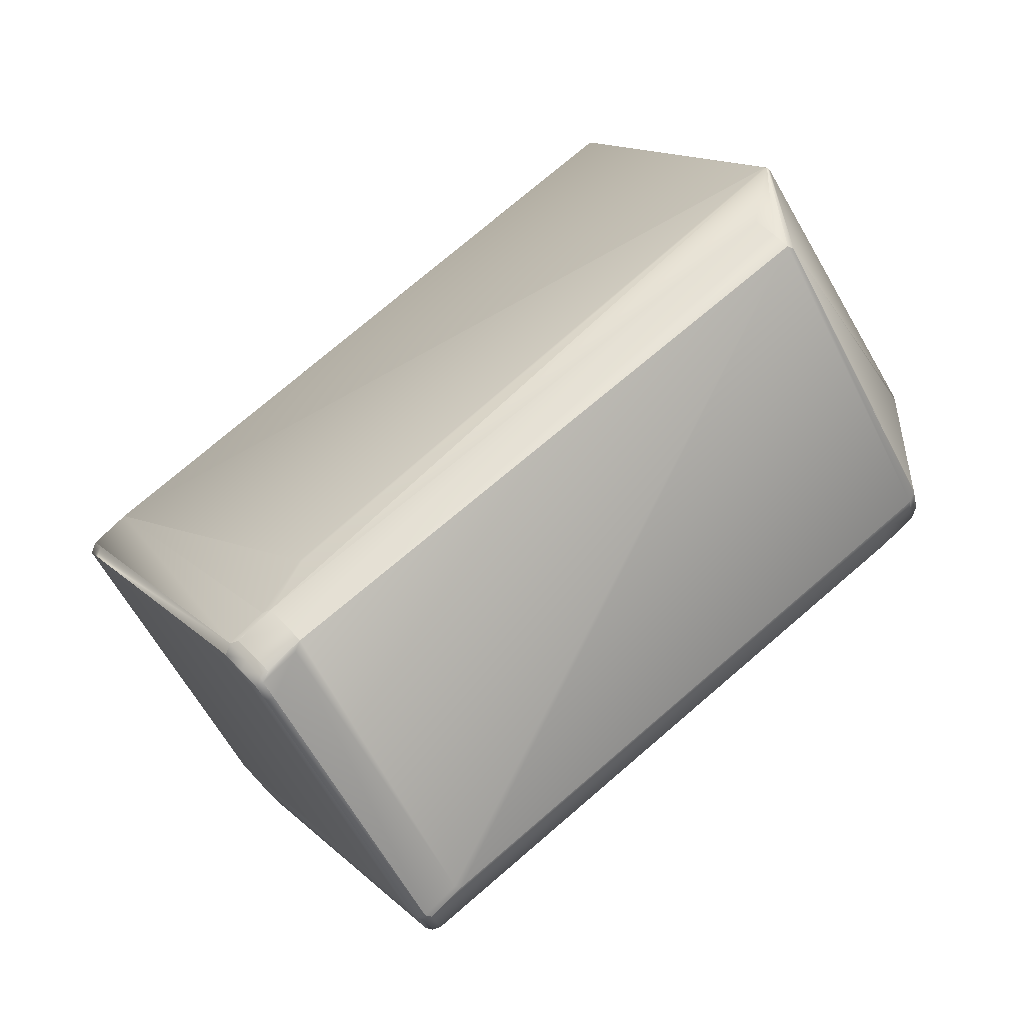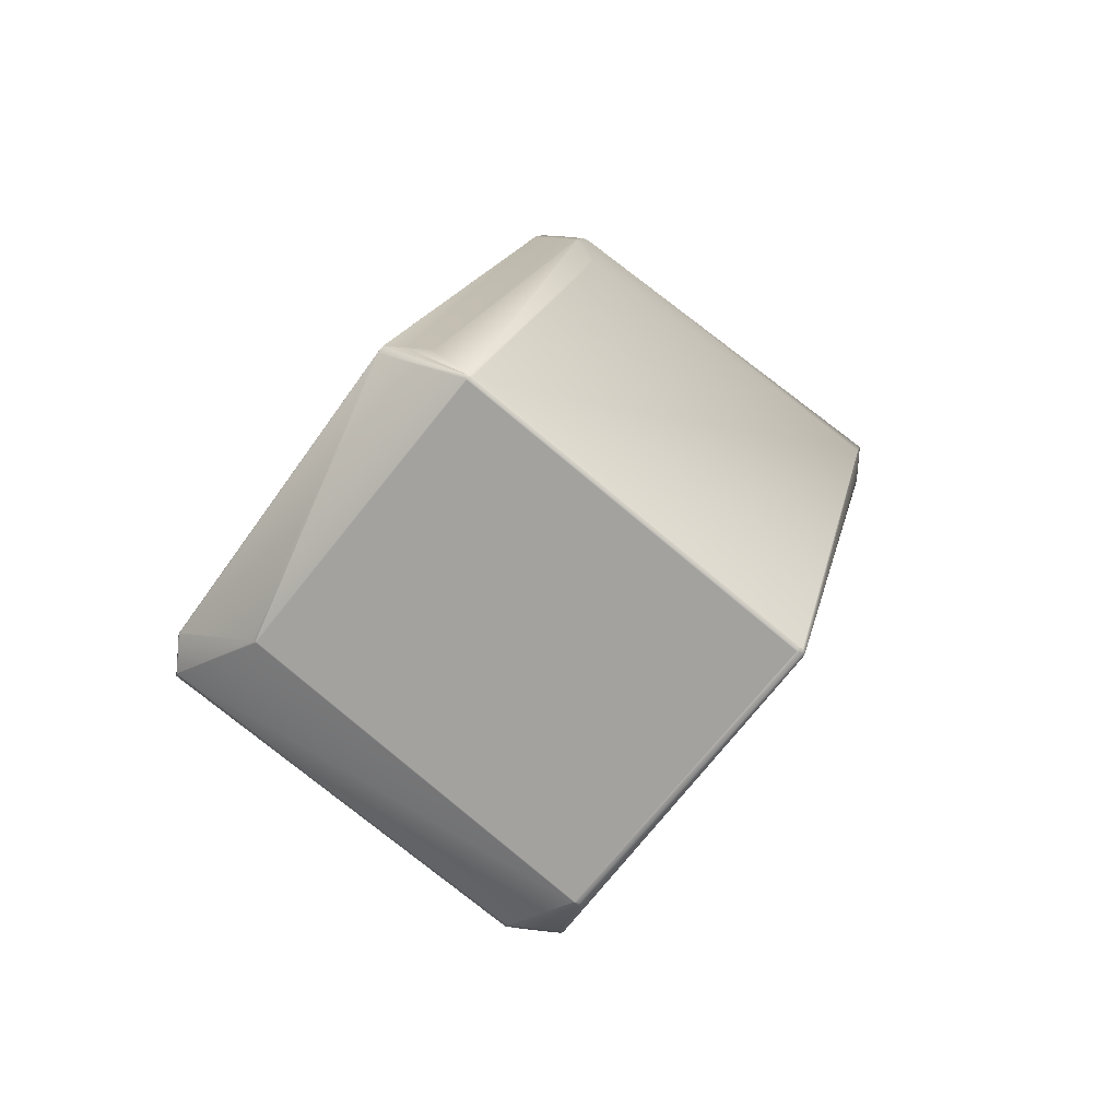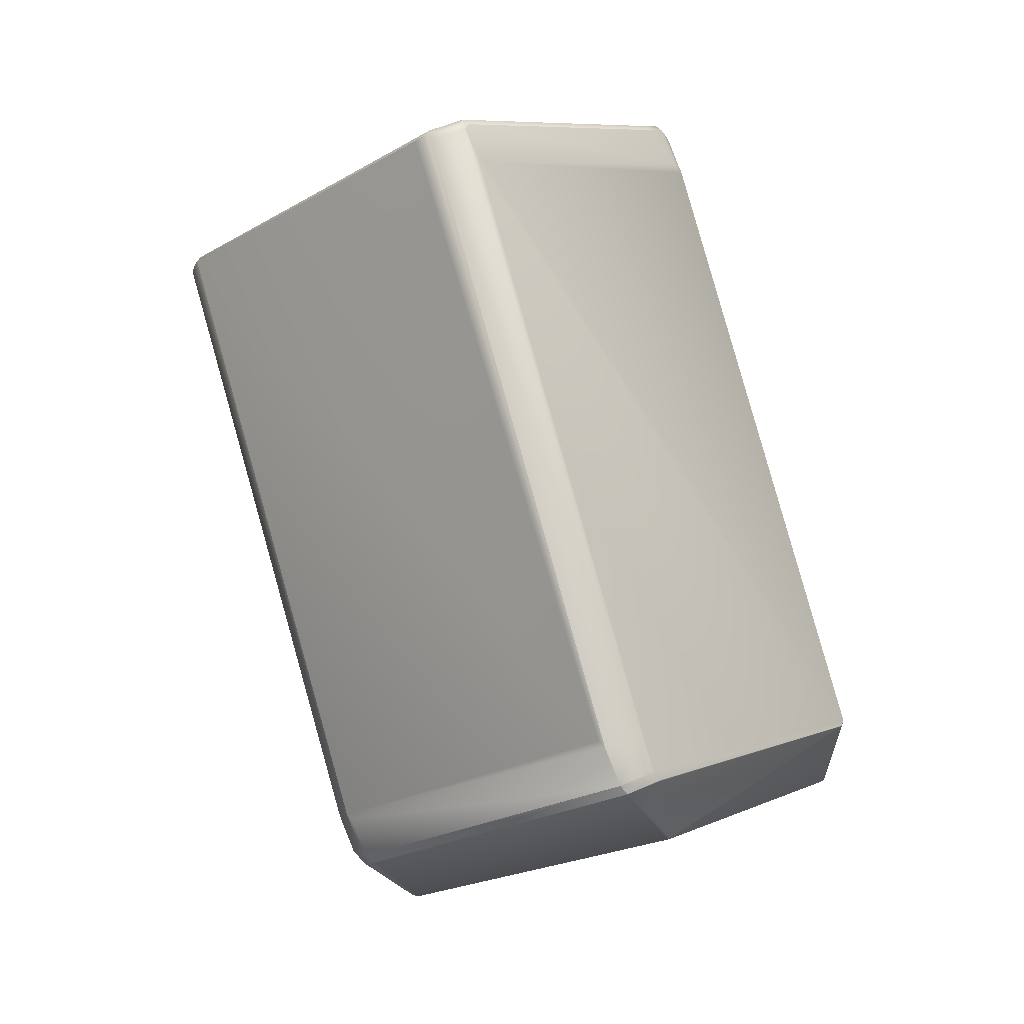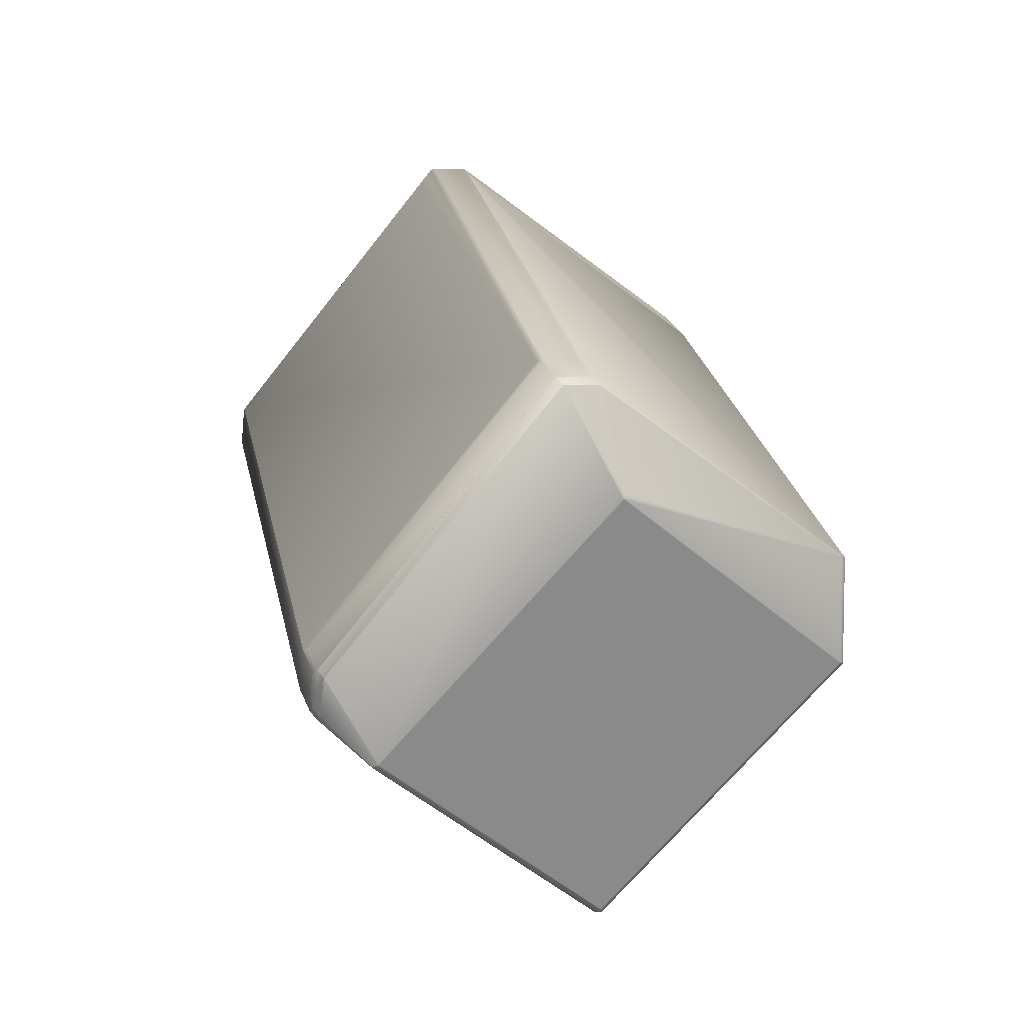
<metadata>
{"format":"obj","ext":"obj","renderer":"f3d","projection":"perspective","resolution":1024,"background":"white","views":[{"elev":55.6,"azim":-163.3,"up":"+Z"},{"elev":23.5,"azim":-21.0,"up":"+Z"},{"elev":23.3,"azim":-105.0,"up":"+Y"},{"elev":-33.2,"azim":-95.9,"up":"+Y"}]}
</metadata>
<code>
v 0.3002 0.09285 1.098
v 0.3005 0.09264 1.098
v 0.286 0.1242 1.098
v 0.3008 0.09133 1.098
v 0.3012 0.09111 1.098
v 0.2919 0.1204 1.098
v 0.3001 0.09092 1.097
v 0.3005 0.09071 1.097
v 0.286 0.124 1.098
v 0.284 0.1232 1.096
v 0.286 0.1241 1.098
v 0.4121 0.2761 1.066
v 0.413 0.2759 1.066
v 0.4152 0.2978 1.068
v 0.3014 0.09094 1.098
v 0.3021 0.09087 1.097
v 0.4152 0.2979 1.068
v 0.4152 0.2979 1.068
v 0.2991 0.116 1.098
v 0.4152 0.298 1.068
v 0.3799 0.03147 1.025
v 0.3023 0.0907 1.097
v 0.3007 0.09053 1.097
v 0.3792 0.03107 1.024
v 0.38 0.03141 1.025
v 0.3809 0.03123 1.024
v 0.3793 0.031 1.024
v 0.381 0.03117 1.024
v 0.2395 0.1144 1.014
v 0.2401 0.1128 1.014
v 0.284 0.1233 1.096
v 0.2249 0.1458 1.005
v 0.2248 0.1459 1.005
v 0.2227 0.1436 0.9929
v 0.2839 0.1234 1.096
v 0.2403 0.1127 1.015
v 0.2403 0.1127 1.014
v 0.2406 0.1126 1.014
v 0.2227 0.1437 0.9929
v 0.3003 0.09074 1.097
v 0.3189 0.0532 0.9412
v 0.3191 0.05311 0.9415
v 0.3192 0.05298 0.9412
v 0.319 0.05313 0.9411
v 0.3068 0.07818 0.9217
v 0.3068 0.07822 0.9216
v 0.3789 0.03128 1.024
v 0.3194 0.0529 0.9415
v 0.3193 0.05292 0.9411
v 0.3196 0.05283 0.9414
v 0.3198 0.05337 0.9399
v 0.3201 0.05316 0.9399
v 0.3207 0.05313 0.9393
v 0.3211 0.05292 0.9393
v 0.3203 0.05268 0.9405
v 0.3205 0.0526 0.9408
v 0.3803 0.03077 1.023
v 0.5019 0.2335 0.995
v 0.4177 0.2989 1.066
v 0.502 0.2335 0.995
v 0.4927 0.2164 0.9915
v 0.3818 0.03141 1.023
v 0.507 0.2428 0.9791
v 0.5019 0.2334 0.995
v 0.509 0.2453 0.9914
v 0.3811 0.031 1.022
v 0.5019 0.2335 0.995
v 0.3068 0.07826 0.9216
v 0.314 0.07389 0.9213
v 0.32 0.07012 0.9213
v 0.3213 0.05283 0.9397
v 0.3225 0.07109 0.9199
v 0.32 0.07008 0.9213
v 0.3225 0.07113 0.9199
v 0.3296 0.08304 0.9163
v 0.507 0.2429 0.9791
v 0.5075 0.2461 0.9768
v 0.4483 0.2689 0.8857
v 0.3301 0.08626 0.914
v 0.4462 0.2681 0.8841
v 0.2248 0.146 1.005
v 0.2839 0.1234 1.096
v 0.2247 0.1461 1.005
v 0.2247 0.1461 1.005
v 0.2839 0.1235 1.096
v 0.4177 0.2989 1.066
v 0.4248 0.3107 1.063
v 0.4248 0.3108 1.063
v 0.509 0.2454 0.9914
v 0.2247 0.1462 1.005
v 0.303 0.08119 0.9249
v 0.4177 0.299 1.066
v 0.2991 0.1161 1.098
v 0.2919 0.1205 1.098
v 0.4152 0.298 1.068
v 0.4222 0.3097 1.064
v 0.4248 0.3108 1.063
v 0.4222 0.3098 1.064
v 0.286 0.1242 1.098
v 0.2247 0.1462 1.005
v 0.2226 0.1438 0.9928
v 0.2226 0.1437 0.9929
v 0.2839 0.1235 1.096
v 0.509 0.2454 0.9914
v 0.2991 0.1161 1.098
v 0.2919 0.1205 1.098
v 0.3225 0.07116 0.9199
v 0.4248 0.3109 1.063
v 0.4222 0.3098 1.064
v 0.2859 0.1243 1.098
v 0.2246 0.1463 1.005
v 0.2226 0.1438 0.9928
v 0.303 0.08128 0.9248
v 0.3068 0.07829 0.9216
v 0.408 0.3024 1.068
v 0.314 0.07393 0.9213
v 0.32 0.07014 0.9213
v 0.3231 0.07437 0.9176
v 0.3225 0.07119 0.9198
v 0.3231 0.07441 0.9175
v 0.4248 0.3109 1.063
v 0.509 0.2454 0.9914
v 0.4222 0.3098 1.064
v 0.4152 0.298 1.068
v 0.5075 0.2461 0.9768
v 0.507 0.2429 0.9791
v 0.5037 0.2476 0.971
v 0.402 0.3062 1.068
v 0.2859 0.1243 1.098
v 0.2246 0.1463 1.005
v 0.2284 0.1449 1.011
v 0.303 0.08131 0.9248
v 0.3068 0.07832 0.9216
v 0.408 0.3024 1.068
v 0.314 0.07397 0.9212
v 0.3199 0.07018 0.9212
v 0.3205 0.07336 0.919
v 0.3205 0.0734 0.9189
v 0.3231 0.07445 0.9175
v 0.3301 0.08628 0.9139
v 0.4248 0.3109 1.063
v 0.5052 0.2484 0.9947
v 0.5096 0.2486 0.9891
v 0.5096 0.2486 0.9891
v 0.4222 0.3099 1.064
v 0.4483 0.269 0.8857
v 0.4462 0.2681 0.884
v 0.5037 0.2476 0.9709
v 0.5075 0.2461 0.9768
v 0.402 0.3062 1.068
v 0.2859 0.1244 1.098
v 0.2839 0.1235 1.096
v 0.2246 0.1464 1.005
v 0.2226 0.1439 0.9928
v 0.2284 0.1449 1.011
v 0.3074 0.08153 0.9192
v 0.3074 0.08157 0.9192
v 0.2231 0.1471 0.9905
v 0.3068 0.07835 0.9215
v 0.227 0.1441 0.9872
v 0.3146 0.07719 0.9189
v 0.3145 0.07722 0.9189
v 0.3205 0.07343 0.9189
v 0.3231 0.07448 0.9175
v 0.3301 0.0863 0.9139
v 0.5057 0.2516 0.9924
v 0.4254 0.3141 1.06
v 0.4248 0.3109 1.063
v 0.4292 0.3111 1.057
v 0.5096 0.2486 0.9891
v 0.4253 0.3142 1.06
v 0.4292 0.3112 1.057
v 0.415 0.3142 1.064
v 0.4222 0.3099 1.064
v 0.415 0.3143 1.064
v 0.4483 0.269 0.8857
v 0.4462 0.2681 0.884
v 0.5037 0.2476 0.9709
v 0.5075 0.2461 0.9768
v 0.4091 0.318 1.064
v 0.402 0.3062 1.068
v 0.286 0.1244 1.098
v 0.3433 0.3323 0.9745
v 0.3413 0.3314 0.9729
v 0.3504 0.3441 0.971
v 0.3483 0.3433 0.9693
v 0.4026 0.3094 1.066
v 0.2839 0.1235 1.096
v 0.2252 0.1496 1.003
v 0.2231 0.1471 0.9904
v 0.2226 0.1439 0.9928
v 0.3413 0.3315 0.9729
v 0.2252 0.1496 1.003
v 0.227 0.1441 0.9872
v 0.3074 0.08159 0.9192
v 0.4096 0.3213 1.062
v 0.4091 0.318 1.064
v 0.4058 0.3227 1.056
v 0.4097 0.3213 1.062
v 0.4058 0.3227 1.056
v 0.3504 0.3441 0.9709
v 0.3483 0.3433 0.9693
v 0.3171 0.07827 0.9175
v 0.31 0.08264 0.9178
v 0.3171 0.07831 0.9175
v 0.3231 0.07451 0.9175
v 0.3301 0.08632 0.9139
v 0.4194 0.318 1.06
v 0.4194 0.318 1.06
v 0.4122 0.3223 1.061
v 0.4182 0.3185 1.061
v 0.4122 0.3223 1.061
v 0.4176 0.3153 1.063
v 0.4253 0.3142 1.06
v 0.4503 0.2715 0.898
v 0.5058 0.2501 0.9832
v 0.5096 0.2487 0.9891
v 0.4292 0.3112 1.057
v 0.4483 0.269 0.8857
v 0.4462 0.2682 0.884
v 0.2322 0.1614 0.9992
v 0.2232 0.1471 0.9904
v 0.3144 0.09341 0.9156
v 0.317 0.09446 0.9142
v 0.31 0.08266 0.9178
v 0.4117 0.3191 1.063
v 0.4084 0.3238 1.055
v 0.353 0.3452 0.9695
v 0.4084 0.3238 1.055
v 0.3509 0.3443 0.9679
v 0.353 0.3452 0.9695
v 0.3489 0.3418 0.9556
v 0.3463 0.3408 0.957
v 0.3509 0.3443 0.9679
v 0.3489 0.3418 0.9555
v 0.2302 0.1589 0.9869
v 0.3527 0.3388 0.9523
v 0.2328 0.16 0.9854
v 0.2302 0.1589 0.9869
v 0.4331 0.2763 0.8843
v 0.3527 0.3388 0.9523
v 0.4331 0.2763 0.8843
v 0.317 0.09446 0.9142
v 0.3242 0.09012 0.9139
v 0.4156 0.3194 1.054
v 0.3601 0.3408 0.9692
v 0.4215 0.3156 1.054
v 0.3661 0.337 0.9692
v 0.364 0.3378 0.966
v 0.3568 0.3422 0.9663
v 0.4443 0.2753 0.898
v 0.4372 0.2797 0.8983
v 0.3699 0.334 0.966
v 0.4423 0.2728 0.8857
v 0.4254 0.3126 1.051
v 0.4403 0.272 0.884
v 0.4352 0.2771 0.886
v 0.3509 0.3427 0.9572
v 0.3548 0.3397 0.9539
f 1 2 3
f 1 4 2
f 1 3 4
f 2 4 5
f 2 5 6
f 2 6 3
f 4 7 8
f 4 8 5
f 4 9 10
f 4 10 7
f 4 11 9
f 4 3 11
f 12 5 13
f 12 13 14
f 12 14 5
f 5 15 16
f 5 8 15
f 5 16 13
f 5 14 17
f 5 17 18
f 5 19 6
f 5 18 20
f 5 20 19
f 15 21 22
f 15 8 23
f 15 23 24
f 15 24 21
f 15 22 16
f 21 25 26
f 21 24 25
f 21 26 22
f 25 24 27
f 25 27 28
f 25 28 26
f 29 30 31
f 29 32 33
f 29 33 34
f 29 31 35
f 29 34 30
f 29 35 32
f 30 36 10
f 30 37 38
f 30 38 36
f 30 10 31
f 30 34 39
f 30 39 37
f 7 36 40
f 7 40 8
f 7 10 36
f 36 38 40
f 37 41 38
f 37 39 41
f 41 42 38
f 41 43 42
f 41 44 43
f 41 45 46
f 41 39 45
f 41 46 44
f 40 47 24
f 40 38 42
f 40 42 47
f 40 23 8
f 40 24 23
f 47 42 24
f 42 43 48
f 42 48 24
f 43 44 49
f 43 49 50
f 43 50 48
f 24 48 27
f 48 50 27
f 51 52 49
f 51 44 46
f 51 49 44
f 51 53 52
f 51 46 53
f 52 53 54
f 52 54 55
f 52 55 49
f 49 55 50
f 27 50 56
f 27 57 28
f 27 56 57
f 50 55 56
f 13 16 58
f 13 59 14
f 13 58 60
f 13 60 59
f 16 22 58
f 22 26 58
f 26 28 58
f 61 62 63
f 61 64 62
f 61 65 64
f 61 63 65
f 62 28 57
f 62 66 63
f 62 57 66
f 62 64 67
f 62 67 28
f 28 67 58
f 53 46 68
f 53 68 69
f 53 69 70
f 53 70 54
f 54 71 55
f 54 72 71
f 54 73 72
f 54 70 73
f 66 71 72
f 66 57 71
f 66 72 74
f 66 74 75
f 66 76 63
f 66 77 76
f 66 78 77
f 66 75 79
f 66 80 78
f 66 79 80
f 71 57 56
f 71 56 55
f 32 35 33
f 33 81 34
f 33 35 82
f 33 82 81
f 81 83 34
f 81 82 83
f 9 11 31
f 9 31 10
f 83 84 39
f 83 39 34
f 83 82 85
f 83 85 84
f 59 86 14
f 59 60 86
f 14 86 17
f 87 86 60
f 87 88 86
f 87 60 89
f 87 89 88
f 11 3 35
f 11 35 31
f 84 90 39
f 84 85 90
f 45 39 91
f 45 91 46
f 86 88 92
f 86 92 17
f 64 65 67
f 17 92 18
f 19 93 94
f 19 94 6
f 19 20 95
f 19 95 93
f 72 73 74
f 88 96 92
f 88 97 96
f 88 89 97
f 96 18 92
f 96 97 98
f 96 98 20
f 96 20 18
f 3 6 99
f 3 99 82
f 3 82 35
f 90 100 101
f 90 102 39
f 90 85 103
f 90 101 102
f 90 103 100
f 6 94 99
f 39 102 91
f 91 102 46
f 46 102 101
f 46 101 68
f 67 65 104
f 67 104 58
f 93 105 106
f 93 106 94
f 93 95 105
f 74 73 70
f 74 107 75
f 74 70 107
f 97 108 98
f 97 89 108
f 65 63 104
f 98 108 109
f 98 109 20
f 63 76 89
f 63 89 104
f 99 94 110
f 99 110 85
f 99 85 82
f 100 111 112
f 100 103 111
f 100 112 101
f 94 106 110
f 68 101 113
f 68 113 114
f 68 114 69
f 58 104 60
f 20 109 95
f 105 95 115
f 105 115 106
f 69 114 116
f 69 116 117
f 69 117 70
f 107 118 79
f 107 70 117
f 107 119 120
f 107 120 118
f 107 117 119
f 107 79 75
f 118 120 79
f 108 121 109
f 108 89 122
f 108 122 121
f 104 89 60
f 109 121 123
f 109 123 124
f 109 124 95
f 76 77 125
f 76 126 89
f 76 125 126
f 77 127 125
f 77 78 127
f 110 106 128
f 110 128 129
f 110 129 103
f 110 103 85
f 111 130 112
f 111 103 131
f 111 131 130
f 106 115 128
f 101 112 113
f 113 112 114
f 114 112 132
f 114 132 133
f 114 133 116
f 95 124 134
f 95 134 115
f 116 133 135
f 116 135 136
f 116 136 117
f 119 117 137
f 119 137 120
f 120 137 138
f 120 139 140
f 120 138 139
f 120 140 79
f 117 136 138
f 117 138 137
f 121 141 123
f 121 142 141
f 121 122 142
f 89 143 122
f 89 126 143
f 143 126 125
f 143 125 144
f 143 144 122
f 123 141 145
f 123 145 124
f 127 78 146
f 127 146 125
f 78 80 147
f 78 147 146
f 125 148 149
f 125 146 148
f 125 149 144
f 80 79 147
f 79 140 147
f 128 115 150
f 128 150 129
f 129 150 151
f 129 151 103
f 130 131 152
f 130 153 154
f 130 152 155
f 130 155 153
f 130 154 112
f 103 151 152
f 103 152 131
f 115 134 150
f 112 154 132
f 132 154 133
f 133 156 157
f 133 154 158
f 133 159 135
f 133 158 156
f 133 157 159
f 156 158 160
f 156 160 157
f 124 145 134
f 135 161 138
f 135 138 136
f 135 159 161
f 161 159 157
f 161 157 162
f 161 162 163
f 161 163 138
f 139 138 163
f 139 164 165
f 139 163 164
f 139 165 140
f 141 142 166
f 141 167 168
f 141 166 167
f 141 168 145
f 142 122 144
f 142 144 166
f 167 166 169
f 167 169 170
f 167 171 168
f 167 172 171
f 167 170 172
f 166 144 169
f 169 144 170
f 144 149 170
f 145 173 134
f 145 168 174
f 145 174 175
f 145 175 173
f 148 146 176
f 148 176 149
f 146 147 177
f 146 177 176
f 149 178 179
f 149 176 178
f 149 179 170
f 147 140 177
f 140 165 177
f 150 134 173
f 150 180 181
f 150 173 180
f 150 181 182
f 150 182 151
f 151 182 152
f 183 184 182
f 183 185 186
f 183 186 184
f 183 181 187
f 183 182 181
f 183 187 185
f 153 155 188
f 153 189 190
f 153 188 189
f 153 191 154
f 153 190 191
f 152 182 188
f 152 188 155
f 184 189 182
f 184 186 192
f 184 192 193
f 184 193 189
f 189 188 182
f 189 193 190
f 154 191 190
f 154 190 158
f 158 190 160
f 160 190 157
f 157 190 194
f 157 194 195
f 157 195 162
f 180 196 181
f 180 173 197
f 180 197 196
f 198 185 187
f 198 196 199
f 198 187 196
f 198 199 185
f 185 200 201
f 185 201 186
f 185 199 200
f 196 187 181
f 196 197 199
f 186 201 202
f 186 202 192
f 173 175 197
f 203 162 204
f 203 164 163
f 203 163 162
f 203 204 205
f 203 205 206
f 203 206 164
f 162 195 204
f 164 206 207
f 164 207 165
f 208 171 209
f 208 210 211
f 208 211 171
f 208 209 212
f 208 212 210
f 168 171 213
f 168 213 174
f 171 172 214
f 171 211 213
f 171 214 209
f 172 170 214
f 170 179 215
f 170 216 217
f 170 215 216
f 170 218 214
f 170 217 218
f 174 213 175
f 178 176 219
f 178 219 179
f 176 177 219
f 179 219 215
f 177 165 207
f 177 220 219
f 177 207 220
f 192 202 193
f 193 202 221
f 193 221 222
f 193 222 190
f 204 195 223
f 204 224 225
f 204 223 224
f 204 225 205
f 190 222 194
f 194 222 195
f 195 222 223
f 226 210 199
f 226 197 175
f 226 199 197
f 226 213 211
f 226 211 210
f 226 175 213
f 227 228 201
f 227 210 212
f 227 200 210
f 227 201 200
f 227 229 228
f 227 212 229
f 228 230 201
f 228 229 231
f 228 231 230
f 210 200 199
f 230 202 201
f 230 232 233
f 230 233 202
f 230 231 234
f 230 234 235
f 230 235 232
f 202 233 221
f 221 233 236
f 221 236 222
f 232 237 238
f 232 235 237
f 232 238 239
f 232 239 233
f 237 240 238
f 237 235 240
f 240 224 238
f 240 235 241
f 240 241 242
f 240 242 243
f 240 243 224
f 224 223 239
f 224 243 225
f 224 239 238
f 233 239 236
f 236 239 222
f 223 222 239
f 205 244 207
f 205 207 206
f 205 225 243
f 205 243 244
f 245 246 231
f 245 209 247
f 245 247 248
f 245 248 246
f 245 229 212
f 245 231 229
f 245 212 209
f 246 249 250
f 246 248 249
f 246 250 231
f 209 214 247
f 249 251 252
f 249 248 253
f 249 253 251
f 249 252 250
f 251 253 215
f 251 215 219
f 251 254 252
f 251 219 254
f 247 214 218
f 247 255 248
f 247 218 255
f 248 255 253
f 255 216 253
f 255 218 216
f 216 215 253
f 216 218 217
f 254 256 257
f 254 219 220
f 254 220 256
f 254 257 252
f 256 244 242
f 256 220 244
f 256 242 257
f 244 220 207
f 244 243 242
f 231 250 258
f 231 258 234
f 250 252 259
f 250 259 258
f 252 257 259
f 234 258 235
f 258 259 235
f 259 257 241
f 259 241 235
f 257 242 241

</code>
